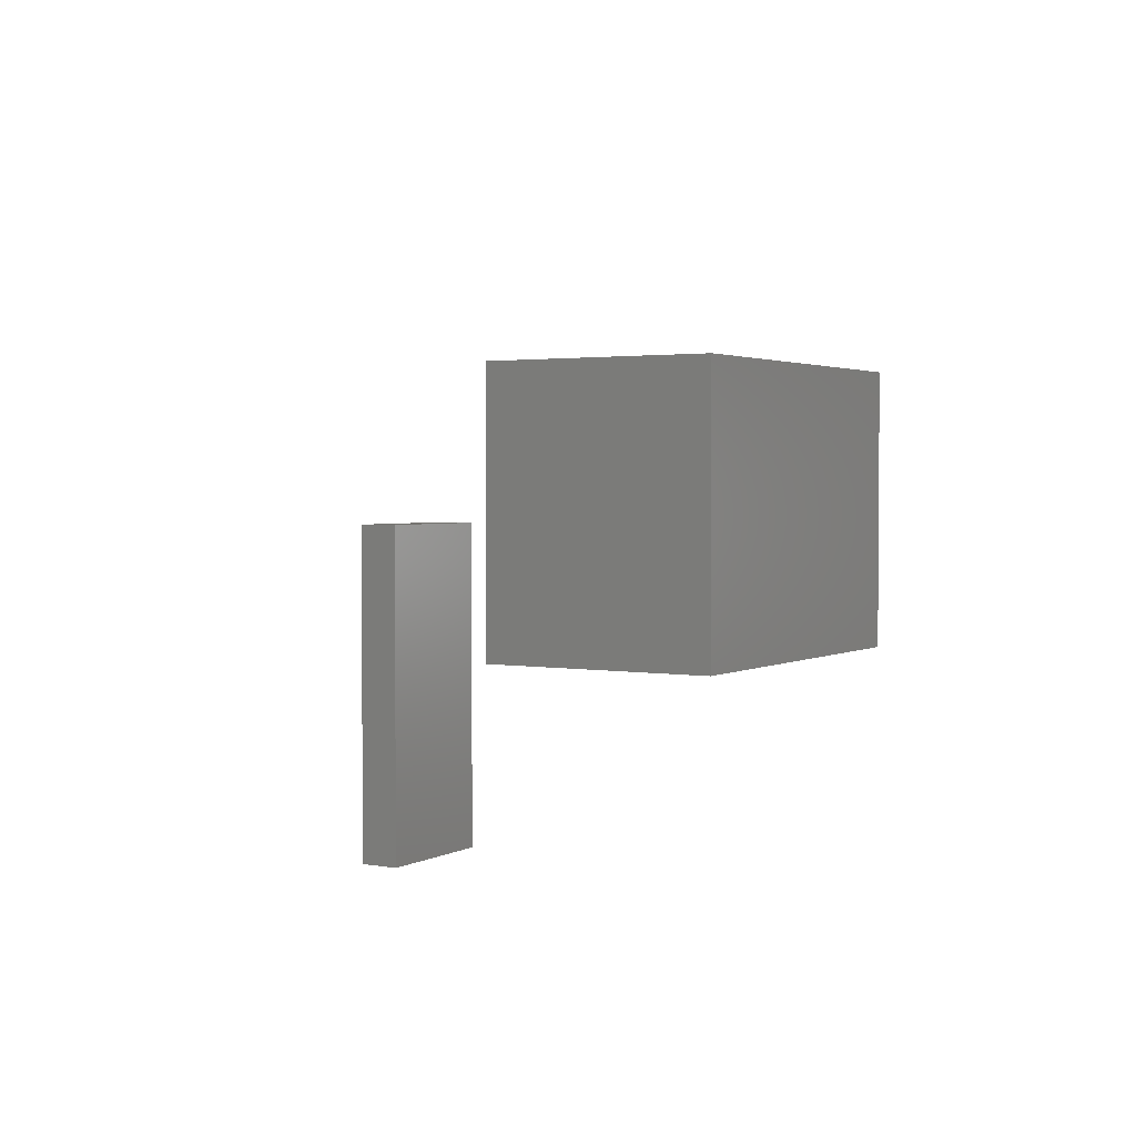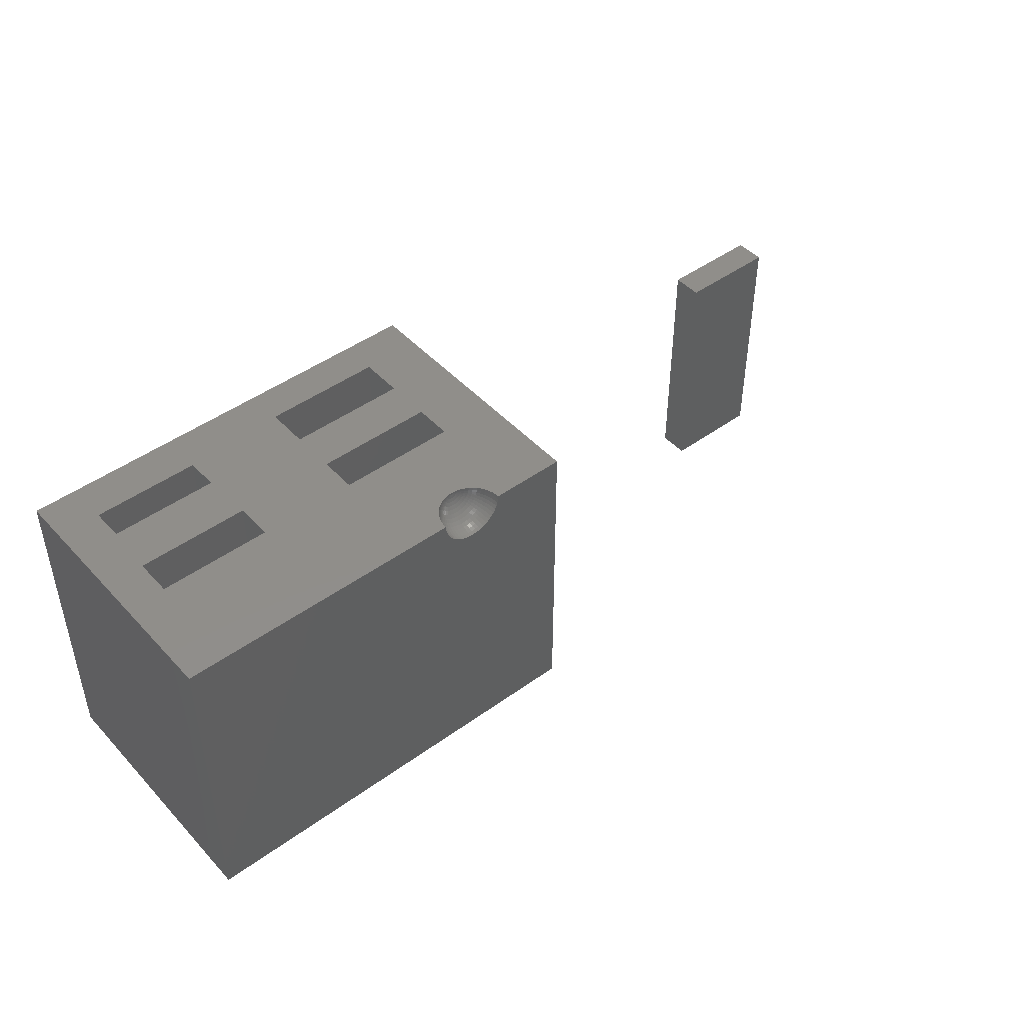
<metadata>
{"format":"stl","ext":"stl","renderer":"f3d","projection":"perspective","resolution":1024,"background":"white","views":[{"elev":2.4,"azim":121.1,"up":"+Y"},{"elev":46.1,"azim":-39.7,"up":"+Y"}]}
</metadata>
<code>
# stl→obj: 386 verts, 764 faces
v 0 10 0
v 0 40 25
v 0 40 0
v 0 10 25
v 32.98 39.62 25
v 40 40 25
v 33 40 25
v 32.91 39.25 25
v 32.79 38.9 25
v 32.63 38.55 25
v 32.43 38.24 25
v 32.19 37.95 25
v 31.91 37.69 25
v 31.61 37.47 25
v 40 10 25
v 31.28 37.29 25
v 30.93 37.15 25
v 30.56 37.05 25
v 30.19 37.01 25
v 29.81 37.01 25
v 29.44 37.05 25
v 29.07 37.15 25
v 28.72 37.29 25
v 28.39 37.47 25
v 28.09 37.69 25
v 27.81 37.95 25
v 27.57 38.24 25
v 27.37 38.55 25
v 27.21 38.9 25
v 27.02 39.62 25
v 27 40 25
v 27.09 39.25 25
v 40 40 0
v 40 10 0
v 23.5 40 7.5
v 14 40 4
v 14 40 7
v 23.5 40 3.5
v 23.5 40 11.75
v 14.25 40 15.25
v 23.5 40 15.25
v 14.25 40 11.75
v 32.98 40 24.62
v 32.91 40 24.25
v 32.79 40 23.9
v 32.63 40 23.55
v 32.43 40 23.24
v 34.5 40 15.25
v 32.19 40 22.95
v 31.91 40 22.69
v 31.61 40 22.47
v 31.28 40 22.29
v 30.19 40 22.01
v 29.81 40 22.01
v 30.56 40 22.05
v 30.93 40 22.15
v 34.5 40 11.75
v 34.5 40 7.5
v 34.5 40 3.5
v 27.02 40 24.62
v 27.09 40 24.25
v 27.21 40 23.9
v 27.37 40 23.55
v 27.57 40 23.24
v 27.81 40 22.95
v 28.09 40 22.69
v 28.39 40 22.47
v 28.72 40 22.29
v 29.07 40 22.15
v 29.44 40 22.05
v 3.75 40 15.25
v 3.75 40 11.75
v 4 40 7
v 4 40 4
v 4 25 7
v 4 25 4
v 14 25 7
v 14 25 4
v 23.5 24.5 7.5
v 23.5 24.5 3.5
v 34.5 24.5 7.5
v 34.5 24.5 3.5
v 3.75 24.75 15.25
v 3.75 24.75 11.75
v 14.25 24.75 15.25
v 14.25 24.75 11.75
v 23.5 24.5 15.25
v 23.5 24.5 11.75
v 34.5 24.5 15.25
v 34.5 24.5 11.75
v 29.85 37.58 23.24
v 29.55 37.62 23.24
v 29.51 37.42 23.55
v 27.59 38.25 24.62
v 31.22 38.53 22.69
v 31.39 38.69 22.69
v 31.02 38.76 22.47
v 31.85 37.76 24.25
v 31.78 37.85 23.9
v 31.49 37.64 23.9
v 31.68 39.08 22.69
v 31.49 39.41 22.47
v 31.41 39.23 22.47
v 31.55 38.13 23.24
v 31.77 38.34 23.24
v 31.39 38.31 22.95
v 28.81 37.48 23.9
v 28.88 37.62 23.55
v 28.59 37.78 23.55
v 31.19 37.48 23.9
v 31.12 37.62 23.55
v 30.81 37.5 23.55
v 29.19 39.02 22.29
v 29.07 39.13 22.29
v 28.98 38.76 22.47
v 27.88 38.01 24.25
v 27.97 38.09 23.9
v 27.74 38.36 23.9
v 27.56 39.03 23.55
v 27.45 39.35 23.55
v 27.41 38.97 23.9
v 32.95 39.63 24.62
v 32.88 39.26 24.62
v 32.35 38.29 24.25
v 32.26 38.36 23.9
v 32.12 38.01 24.25
v 28.44 37.55 24.25
v 28.15 37.76 24.25
v 28.1 37.71 24.62
v 30.9 37.24 24.25
v 30.86 37.35 23.9
v 30.52 37.26 23.9
v 28.04 38.57 23.24
v 27.87 38.83 23.24
v 27.87 38.45 23.55
v 27.59 39.7 23.24
v 27.39 39.67 23.55
v 31.68 37.97 23.55
v 31.27 37.31 24.62
v 31.56 37.55 24.25
v 31.24 37.37 24.25
v 27.12 39.64 24.25
v 27.05 39.63 24.62
v 28.7 37.95 23.24
v 28.45 38.13 23.24
v 28.32 37.97 23.55
v 30.75 39.46 22.15
v 30.49 39.73 22.05
v 30.45 39.67 22.05
v 31.85 39.52 22.69
v 31.9 39.76 22.69
v 31.56 39.6 22.47
v 28.73 37.31 24.62
v 28.76 37.37 24.25
v 30.93 39.13 22.29
v 30.81 39.02 22.29
v 31.12 39.38 22.29
v 30.81 39.55 22.15
v 32.44 39.03 23.55
v 32.55 39.35 23.55
v 32.26 39.11 23.24
v 31.92 38.2 23.55
v 29.94 39.07 22.15
v 29.96 39.44 22.05
v 29.83 39.09 22.15
v 27.39 38.57 24.62
v 27.23 39.65 23.9
v 27.7 38.73 23.55
v 27.83 39.73 22.95
v 28.1 39.76 22.69
v 27.65 38.29 24.25
v 27.45 38.6 24.25
v 32.12 39.46 22.95
v 32.17 39.73 22.95
v 27.83 37.96 24.62
v 32.7 38.93 24.25
v 32.7 39.31 23.9
v 32.59 38.97 23.9
v 31.9 37.71 24.62
v 31.59 37.49 24.62
v 32.55 38.6 24.25
v 32.44 38.66 23.9
v 32.3 38.73 23.55
v 30.49 37.42 23.55
v 28.83 38.15 22.95
v 28.78 38.53 22.69
v 28.61 38.31 22.95
v 30.18 37.1 24.25
v 30.54 37.15 24.25
v 30.18 37.22 23.9
v 31.3 37.95 23.24
v 31.17 38.15 22.95
v 29.32 39.37 22.15
v 29.25 39.46 22.15
v 28.97 39.25 22.29
v 29.61 38.79 22.29
v 29.46 38.84 22.29
v 29.32 38.55 22.47
v 28.61 38.69 22.69
v 32.03 38.09 23.9
v 32.17 37.96 24.62
v 27.23 38.9 24.62
v 27.12 39.26 24.62
v 27.19 39.28 24.25
v 27.3 39.31 23.9
v 29.9 38.4 22.47
v 29.92 38.73 22.29
v 29.76 38.75 22.29
v 29.71 39.12 22.15
v 29.61 39.16 22.15
v 29.59 39.62 22.05
v 29.08 37.17 24.62
v 29.1 37.24 24.25
v 28.22 37.85 23.9
v 29.19 38.27 22.69
v 29.14 38.64 22.47
v 28.98 38.39 22.69
v 29.46 37.15 24.25
v 29.48 37.26 23.9
v 29.82 37.22 23.9
v 32.77 39.65 23.9
v 32.61 39.67 23.55
v 31.96 38.57 23.24
v 31.92 38.95 22.95
v 31.77 38.71 22.95
v 31.19 39.53 22.29
v 30.86 39.66 22.15
v 30.68 39.37 22.15
v 30.17 39.91 22.01
v 30.15 39.89 22.01
v 30.41 39.62 22.05
v 31.27 39.84 22.29
v 31.02 38.39 22.69
v 30.86 38.64 22.47
v 31.55 38.88 22.69
v 31.3 39.06 22.47
v 31.03 37.8 23.24
v 30.75 37.69 23.24
v 30.68 37.92 22.95
v 30.93 38.02 22.95
v 30.59 38.18 22.69
v 30.04 39.44 22.05
v 30.11 39.45 22.05
v 30.01 39.81 22.01
v 30.68 38.55 22.47
v 30.54 38.84 22.29
v 30.39 38.79 22.29
v 29.88 38.09 22.69
v 29.64 38.12 22.69
v 30.81 38.27 22.69
v 28.88 39.38 22.29
v 29.19 39.55 22.15
v 28.81 39.53 22.29
v 27.3 38.93 24.25
v 32.77 38.9 24.62
v 32.41 39.7 23.24
v 32.35 39.4 23.24
v 29.64 39.57 22.05
v 29.41 39.29 22.15
v 32.81 39.28 24.25
v 32.88 39.64 24.25
v 28.08 38.2 23.55
v 28.23 38.34 23.24
v 29.81 37.03 24.62
v 29.82 37.1 24.25
v 30.19 37.03 24.62
v 28.41 37.49 24.62
v 30.17 37.38 23.55
v 29.83 37.38 23.55
v 30.92 37.17 24.62
v 32.03 39.19 22.95
v 31.59 38.5 22.95
v 31.03 39.25 22.29
v 31.41 37.78 23.55
v 30.45 37.62 23.24
v 30.15 37.58 23.24
v 30.41 37.85 22.95
v 29.19 37.5 23.55
v 30.5 38.47 22.47
v 31.17 38.9 22.47
v 30.68 38.92 22.29
v 30.5 39.22 22.15
v 29.7 38.42 22.47
v 28.08 38.95 22.95
v 27.74 39.11 23.24
v 29.08 39.88 22.15
v 28.41 38.5 22.95
v 28.23 38.71 22.95
v 28.97 37.8 23.24
v 29.07 38.02 22.95
v 32.61 38.57 24.62
v 32.41 38.25 24.62
v 29.89 39.45 22.05
v 29.48 39.79 22.05
v 29.14 39.66 22.15
v 29.14 37.35 23.9
v 29.44 37.08 24.62
v 28.51 37.64 23.9
v 29.86 37.82 22.95
v 30.56 37.08 24.62
v 32.13 38.45 23.55
v 31.78 39.3 22.69
v 31.59 39.8 22.47
v 30.92 39.88 22.15
v 30.36 38.12 22.69
v 29.32 38.92 22.29
v 29.5 39.22 22.15
v 30.08 38.73 22.29
v 30.06 39.07 22.15
v 30.3 38.42 22.47
v 30.24 38.75 22.29
v 30.12 38.09 22.69
v 30.1 38.4 22.47
v 29.25 37.69 23.24
v 29.32 37.92 22.95
v 29.5 38.47 22.47
v 29.41 38.18 22.69
v 28.45 38.88 22.69
v 28.83 38.9 22.47
v 28.7 39.06 22.47
v 27.56 38.66 23.9
v 27.65 39.4 23.24
v 28.41 39.8 22.47
v 28.73 39.84 22.29
v 32.13 38.83 23.24
v 31.24 39.68 22.29
v 30.9 39.77 22.15
v 30.56 39.93 22.05
v 30.19 39.98 22.01
v 29.7 39.53 22.05
v 29.83 39.47 22.05
v 30.17 39.47 22.05
v 30.04 39.81 22.01
v 29.99 39.81 22.01
v 29.76 39.49 22.05
v 29.92 39.83 22.01
v 30.59 39.29 22.15
v 30.39 39.16 22.15
v 30.24 39.49 22.05
v 29.59 37.85 22.95
v 27.88 39.46 22.95
v 28.22 39.3 22.69
v 28.51 39.41 22.47
v 28.15 39.52 22.69
v 28.32 39.08 22.69
v 27.97 39.19 22.95
v 28.59 39.23 22.47
v 29.44 39.93 22.05
v 28.76 39.68 22.29
v 30.14 39.87 22.01
v 29.82 39.95 22.01
v 29.81 39.98 22.01
v 29.46 39.86 22.05
v 29.82 39.93 22.01
v 29.55 39.67 22.05
v 30.52 39.79 22.05
v 30.54 39.86 22.05
v 30.36 39.57 22.05
v 30.3 39.53 22.05
v 30.17 39.09 22.15
v 30.1 39.84 22.01
v 30.08 39.83 22.01
v 30.29 39.12 22.15
v 30.14 37.82 22.95
v 28.44 39.6 22.47
v 29.1 39.77 22.15
v 30.18 39.93 22.01
v 30.18 39.95 22.01
v 29.51 39.73 22.05
v 29.96 39.81 22.01
v 29.86 39.87 22.01
v 29.88 39.85 22.01
v 29.9 39.84 22.01
v 29.83 39.91 22.01
v 30.12 39.85 22.01
v 30.06 39.82 22.01
v 29.94 39.82 22.01
v 29.85 39.89 22.01
v 80 0 0
v 80 25 3
v 80 25 0
v 80 0 3
v 90 0 3
v 90 25 3
v 90 25 0
v 90 0 0
f 1 2 3
f 2 1 4
f 5 6 7
f 8 6 5
f 9 6 8
f 10 6 9
f 11 6 10
f 12 6 11
f 13 6 12
f 14 6 13
f 6 14 15
f 16 15 14
f 17 15 16
f 18 15 17
f 19 15 18
f 20 15 19
f 21 15 20
f 22 15 21
f 23 15 22
f 4 23 24
f 4 24 25
f 4 25 26
f 2 26 27
f 2 27 28
f 2 28 29
f 2 30 31
f 2 32 30
f 2 29 32
f 26 2 4
f 23 4 15
f 15 33 6
f 33 15 34
f 35 36 37
f 3 36 38
f 38 36 35
f 39 40 41
f 40 39 42
f 6 43 7
f 6 44 43
f 6 45 44
f 6 46 45
f 6 47 46
f 48 47 6
f 47 48 49
f 49 48 50
f 50 48 51
f 51 48 52
f 53 48 54
f 55 48 53
f 56 48 55
f 52 48 56
f 6 57 48
f 35 39 57
f 39 35 42
f 35 57 58
f 33 57 6
f 57 33 58
f 59 33 38
f 58 33 59
f 40 31 60
f 40 60 61
f 41 61 62
f 41 62 63
f 41 63 64
f 41 64 65
f 41 65 66
f 41 66 67
f 41 67 68
f 41 68 69
f 41 69 70
f 41 70 54
f 41 54 48
f 61 41 40
f 31 40 2
f 71 2 40
f 72 2 71
f 37 42 35
f 42 37 72
f 73 72 37
f 3 72 73
f 3 73 74
f 3 38 33
f 72 3 2
f 36 3 74
f 1 33 34
f 33 1 3
f 75 74 73
f 74 75 76
f 75 37 77
f 37 75 73
f 78 37 36
f 37 78 77
f 74 78 36
f 78 74 76
f 78 75 77
f 75 78 76
f 79 38 35
f 38 79 80
f 79 58 81
f 58 79 35
f 82 58 59
f 58 82 81
f 38 82 59
f 82 38 80
f 82 79 81
f 79 82 80
f 83 72 71
f 72 83 84
f 83 40 85
f 40 83 71
f 86 40 42
f 40 86 85
f 72 86 42
f 86 72 84
f 86 83 85
f 83 86 84
f 87 39 41
f 39 87 88
f 87 48 89
f 48 87 41
f 90 48 57
f 48 90 89
f 39 90 57
f 90 39 88
f 90 87 89
f 87 90 88
f 1 15 4
f 15 1 34
f 91 92 93
f 26 94 27
f 95 96 97
f 98 99 100
f 101 102 103
f 104 105 106
f 107 108 109
f 110 111 112
f 113 114 115
f 116 117 118
f 119 120 121
f 8 122 123
f 124 125 126
f 127 128 129
f 130 131 132
f 133 134 135
f 136 64 137
f 99 138 100
f 139 140 141
f 142 61 143
f 144 145 146
f 147 148 149
f 150 151 152
f 153 154 127
f 97 155 156
f 157 158 147
f 159 160 161
f 162 105 138
f 163 164 165
f 27 166 28
f 167 63 62
f 135 134 168
f 169 170 65
f 171 172 166
f 173 174 151
f 175 116 94
f 176 177 178
f 13 179 180
f 181 182 125
f 182 178 183
f 132 131 184
f 185 186 187
f 188 189 190
f 191 106 192
f 14 180 16
f 193 194 195
f 196 197 198
f 186 199 187
f 116 118 171
f 200 162 138
f 129 128 116
f 12 201 179
f 27 94 166
f 167 62 61
f 202 203 32
f 203 204 143
f 169 65 136
f 136 65 64
f 137 64 63
f 205 167 142
f 206 207 208
f 209 210 197
f 193 211 194
f 7 43 122
f 122 43 44
f 171 118 172
f 212 213 153
f 214 146 117
f 215 216 217
f 140 98 100
f 218 213 212
f 218 219 213
f 220 219 218
f 221 46 222
f 124 181 125
f 104 106 191
f 176 178 181
f 223 224 225
f 99 200 138
f 179 98 140
f 226 227 158
f 155 147 228
f 148 229 230
f 147 149 231
f 232 52 56
f 233 95 234
f 96 235 236
f 112 237 238
f 239 240 241
f 242 243 244
f 245 246 247
f 248 206 249
f 250 245 241
f 251 252 253
f 168 119 121
f 128 214 116
f 25 129 26
f 26 175 94
f 28 166 202
f 166 254 202
f 141 110 130
f 9 255 10
f 255 123 176
f 160 256 257
f 29 202 32
f 28 202 29
f 143 61 60
f 120 136 137
f 142 167 61
f 121 205 254
f 205 137 167
f 137 63 167
f 258 211 259
f 123 122 260
f 261 221 177
f 213 107 154
f 22 212 153
f 154 107 127
f 262 263 135
f 264 265 218
f 266 189 188
f 21 212 22
f 24 267 25
f 23 267 24
f 268 220 190
f 220 268 269
f 17 139 270
f 161 271 224
f 123 260 176
f 260 177 176
f 105 225 272
f 225 101 235
f 155 273 147
f 157 226 158
f 49 50 151
f 174 49 151
f 256 47 49
f 161 257 271
f 261 44 221
f 221 45 46
f 141 140 110
f 274 138 191
f 151 50 51
f 236 157 273
f 192 233 250
f 184 275 276
f 238 239 277
f 189 132 190
f 93 92 278
f 279 245 247
f 112 238 184
f 179 126 98
f 100 138 274
f 97 280 155
f 96 236 280
f 281 156 282
f 245 234 246
f 206 208 283
f 146 263 262
f 241 245 279
f 134 284 285
f 286 70 69
f 215 198 216
f 187 199 287
f 217 216 186
f 119 285 120
f 287 199 288
f 289 290 144
f 146 145 263
f 116 171 94
f 129 175 26
f 94 171 166
f 202 254 203
f 10 291 11
f 292 124 126
f 13 12 179
f 5 122 8
f 5 7 122
f 32 203 143
f 32 143 30
f 170 67 66
f 254 204 203
f 254 205 204
f 120 137 205
f 121 120 205
f 170 66 65
f 165 293 209
f 252 294 295
f 44 45 221
f 220 93 219
f 93 278 296
f 265 220 218
f 21 297 212
f 298 214 128
f 129 116 175
f 107 109 298
f 91 299 92
f 127 298 128
f 107 298 127
f 300 270 189
f 189 130 132
f 18 270 300
f 300 189 266
f 266 20 19
f 20 266 264
f 22 153 23
f 23 153 267
f 153 127 267
f 125 182 301
f 178 177 160
f 178 160 159
f 181 178 182
f 182 183 301
f 224 271 101
f 272 225 96
f 105 272 106
f 223 225 105
f 225 224 101
f 103 226 157
f 273 157 147
f 257 173 271
f 271 302 101
f 271 173 150
f 257 174 173
f 101 302 102
f 150 152 102
f 122 44 261
f 222 47 256
f 160 257 161
f 138 104 191
f 138 105 104
f 98 126 99
f 126 200 99
f 151 51 303
f 232 56 304
f 277 241 305
f 306 307 113
f 197 307 306
f 111 191 237
f 111 237 112
f 184 238 275
f 131 112 184
f 190 184 268
f 132 184 190
f 14 13 180
f 96 280 97
f 95 97 234
f 225 235 96
f 234 156 281
f 163 308 309
f 308 163 207
f 234 97 156
f 250 234 245
f 233 234 250
f 296 278 107
f 278 108 107
f 310 247 311
f 299 248 249
f 312 305 313
f 314 315 289
f 198 197 216
f 290 215 185
f 263 133 135
f 283 196 316
f 283 316 317
f 216 113 115
f 216 115 186
f 199 318 288
f 319 320 199
f 108 144 109
f 146 262 117
f 144 187 145
f 109 144 146
f 267 127 129
f 267 129 25
f 172 321 121
f 118 321 172
f 118 135 321
f 214 117 116
f 255 176 291
f 10 255 291
f 292 291 124
f 11 292 12
f 143 60 31
f 30 143 31
f 204 205 142
f 204 142 143
f 168 285 119
f 285 322 120
f 323 67 170
f 323 324 67
f 276 269 268
f 269 276 91
f 213 154 153
f 219 93 296
f 278 314 289
f 92 314 278
f 213 296 107
f 219 296 213
f 131 110 112
f 130 110 131
f 16 139 17
f 297 218 212
f 264 218 297
f 264 297 21
f 20 264 21
f 178 159 183
f 183 159 161
f 106 95 192
f 192 95 233
f 301 223 105
f 301 325 223
f 103 102 226
f 235 101 236
f 101 103 236
f 236 103 157
f 222 46 47
f 173 151 150
f 183 161 325
f 183 325 301
f 102 152 226
f 51 52 232
f 302 150 102
f 271 150 302
f 257 256 174
f 256 49 174
f 110 274 111
f 274 191 111
f 11 291 292
f 201 126 179
f 152 326 226
f 151 303 152
f 326 304 327
f 327 304 328
f 149 148 230
f 55 53 329
f 304 56 55
f 307 330 259
f 209 331 210
f 243 332 333
f 334 242 244
f 242 334 164
f 163 165 208
f 207 163 208
f 335 336 330
f 237 191 240
f 237 240 238
f 180 140 139
f 234 281 246
f 337 228 231
f 338 339 332
f 239 241 277
f 279 247 310
f 215 217 185
f 340 317 315
f 207 313 308
f 313 207 206
f 310 311 313
f 305 310 313
f 240 250 241
f 252 295 253
f 195 251 320
f 307 259 113
f 317 316 198
f 316 196 198
f 185 217 186
f 145 187 263
f 317 198 215
f 317 215 290
f 341 170 169
f 342 343 344
f 135 168 321
f 321 168 121
f 322 136 120
f 322 169 136
f 298 109 146
f 298 146 214
f 187 287 263
f 284 345 346
f 144 185 187
f 290 185 144
f 262 135 118
f 117 262 118
f 166 172 254
f 172 121 254
f 8 123 255
f 9 8 255
f 291 176 181
f 291 181 124
f 12 292 201
f 201 292 126
f 320 251 347
f 134 285 168
f 345 343 342
f 115 114 319
f 348 70 286
f 324 68 67
f 345 342 346
f 253 295 349
f 149 230 350
f 351 352 353
f 354 351 294
f 194 355 252
f 122 261 260
f 260 261 177
f 315 290 289
f 315 317 290
f 268 184 276
f 220 269 93
f 269 91 93
f 108 289 144
f 278 289 108
f 180 179 140
f 16 180 139
f 188 264 266
f 264 188 265
f 272 96 106
f 106 96 95
f 125 301 162
f 162 301 105
f 280 236 155
f 236 273 155
f 325 161 224
f 223 325 224
f 177 221 222
f 200 125 162
f 126 125 200
f 303 51 232
f 152 303 232
f 158 227 356
f 147 158 148
f 304 55 328
f 328 55 329
f 226 326 227
f 326 327 227
f 327 328 357
f 231 149 350
f 337 358 359
f 311 247 360
f 308 311 309
f 359 361 362
f 165 209 196
f 196 209 197
f 283 208 196
f 208 165 196
f 330 258 259
f 259 211 193
f 331 336 335
f 275 238 277
f 238 240 239
f 240 192 250
f 191 192 240
f 17 270 18
f 139 141 130
f 338 282 359
f 337 231 358
f 340 315 314
f 92 340 314
f 247 246 363
f 246 338 363
f 305 241 310
f 241 279 310
f 277 305 364
f 276 275 364
f 349 324 365
f 366 348 286
f 211 355 194
f 251 253 347
f 349 286 324
f 253 349 365
f 133 284 134
f 319 114 320
f 285 346 322
f 342 344 346
f 284 346 285
f 199 320 318
f 259 193 114
f 113 259 114
f 115 319 199
f 186 115 199
f 343 365 344
f 344 365 170
f 148 367 229
f 356 368 367
f 355 369 252
f 369 294 252
f 140 100 110
f 100 274 110
f 190 265 188
f 265 190 220
f 18 300 266
f 19 18 266
f 177 222 160
f 160 222 256
f 326 232 304
f 152 232 326
f 148 356 367
f 158 356 148
f 356 357 368
f 246 281 282
f 338 359 339
f 228 147 231
f 246 282 338
f 363 338 332
f 334 370 293
f 293 331 209
f 210 330 307
f 210 307 197
f 211 371 355
f 372 371 211
f 373 372 330
f 270 130 189
f 270 139 130
f 275 277 364
f 364 91 276
f 91 364 299
f 164 309 242
f 309 164 163
f 313 311 308
f 286 69 324
f 324 69 68
f 294 351 353
f 353 348 366
f 195 252 251
f 194 252 195
f 294 353 366
f 295 294 366
f 306 113 216
f 197 306 216
f 346 341 322
f 341 169 322
f 114 193 195
f 114 195 320
f 288 284 133
f 288 345 284
f 365 324 323
f 365 323 170
f 366 286 349
f 295 366 349
f 343 253 365
f 347 253 343
f 346 344 341
f 344 170 341
f 353 352 348
f 348 352 70
f 374 354 369
f 369 354 294
f 327 357 356
f 227 327 356
f 359 358 375
f 339 359 362
f 155 228 337
f 156 155 337
f 332 339 362
f 363 332 243
f 247 363 360
f 164 334 293
f 164 293 165
f 331 335 210
f 335 330 210
f 293 370 331
f 258 372 211
f 330 372 258
f 336 373 330
f 206 283 249
f 299 340 92
f 299 249 340
f 206 312 313
f 312 206 248
f 248 364 312
f 364 248 299
f 364 305 312
f 347 343 345
f 320 347 345
f 287 288 263
f 263 288 133
f 53 368 329
f 53 367 368
f 53 229 367
f 53 230 229
f 53 350 230
f 53 375 350
f 53 361 375
f 53 362 361
f 53 376 362
f 53 333 376
f 53 244 333
f 53 334 244
f 53 370 334
f 53 377 370
f 53 336 377
f 53 373 336
f 53 372 373
f 53 371 372
f 53 378 371
f 53 374 378
f 53 354 374
f 53 351 354
f 53 352 351
f 352 53 54
f 352 54 70
f 371 378 355
f 355 378 369
f 357 329 368
f 357 328 329
f 231 350 375
f 358 231 375
f 282 337 359
f 156 337 282
f 332 362 376
f 332 376 333
f 360 363 243
f 311 360 309
f 360 243 242
f 243 333 244
f 370 377 331
f 377 336 331
f 340 249 317
f 249 283 317
f 318 345 288
f 318 320 345
f 378 374 369
f 359 375 361
f 309 360 242
f 379 380 381
f 380 379 382
f 380 383 384
f 383 380 382
f 383 385 384
f 385 383 386
f 379 385 386
f 385 379 381
f 379 383 382
f 383 379 386
f 385 380 384
f 380 385 381

</code>
